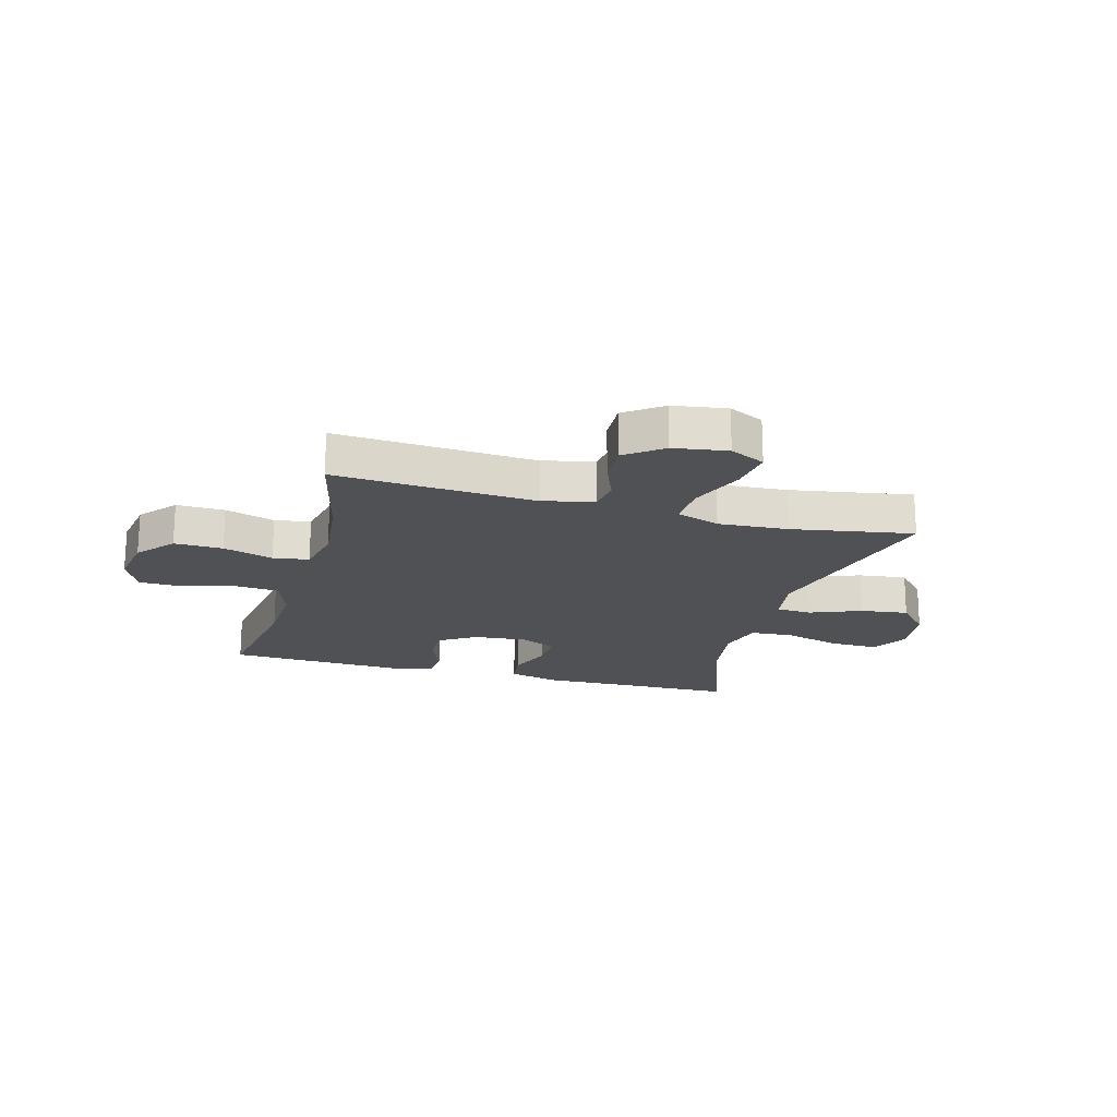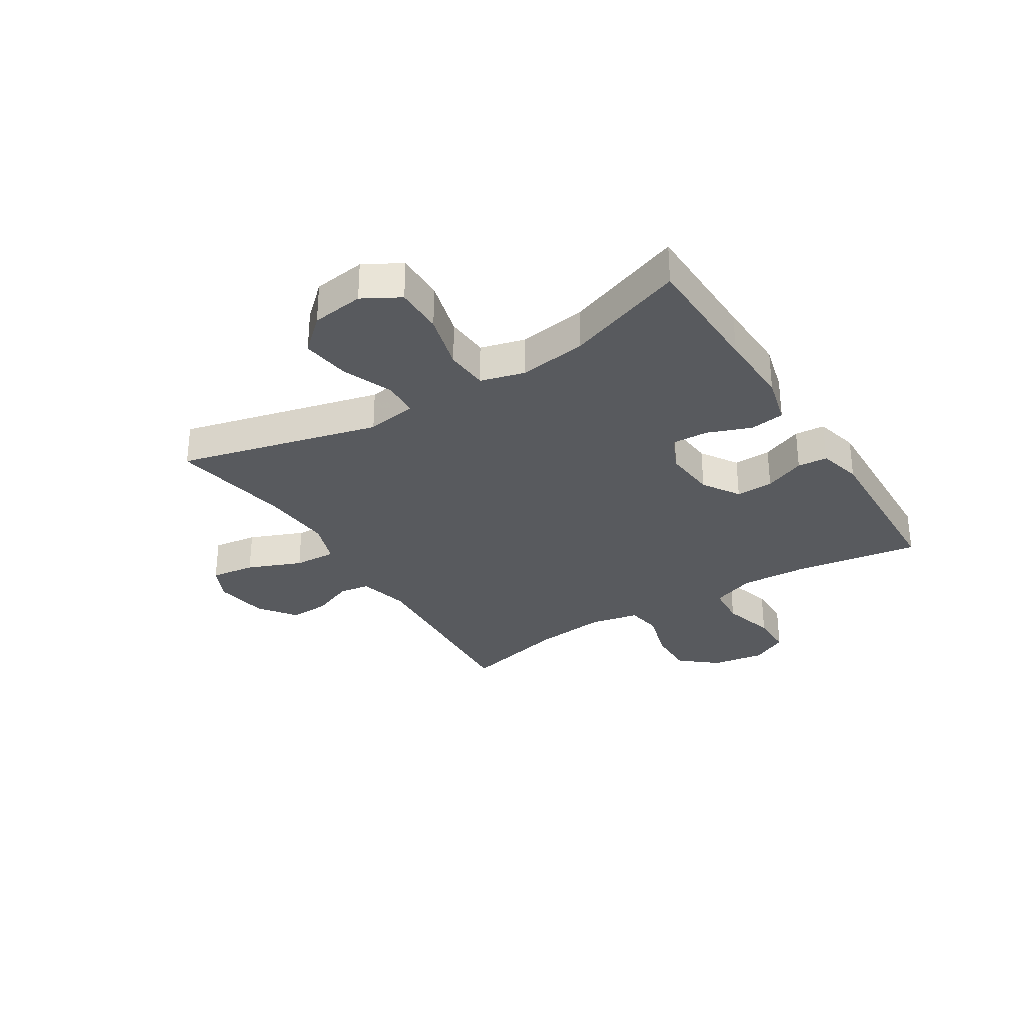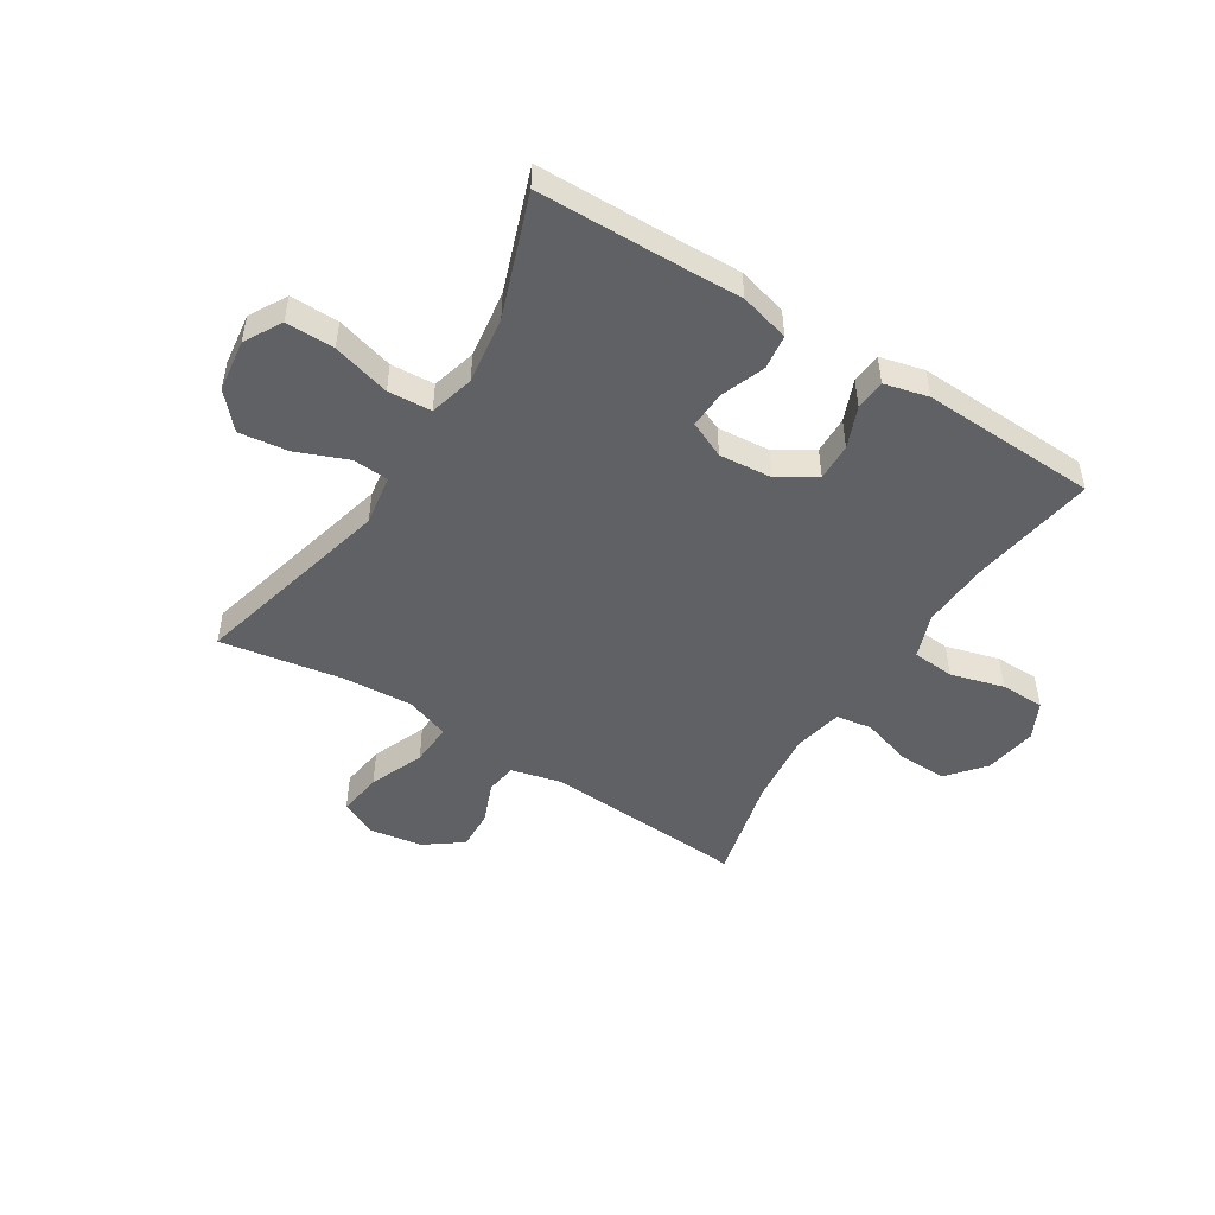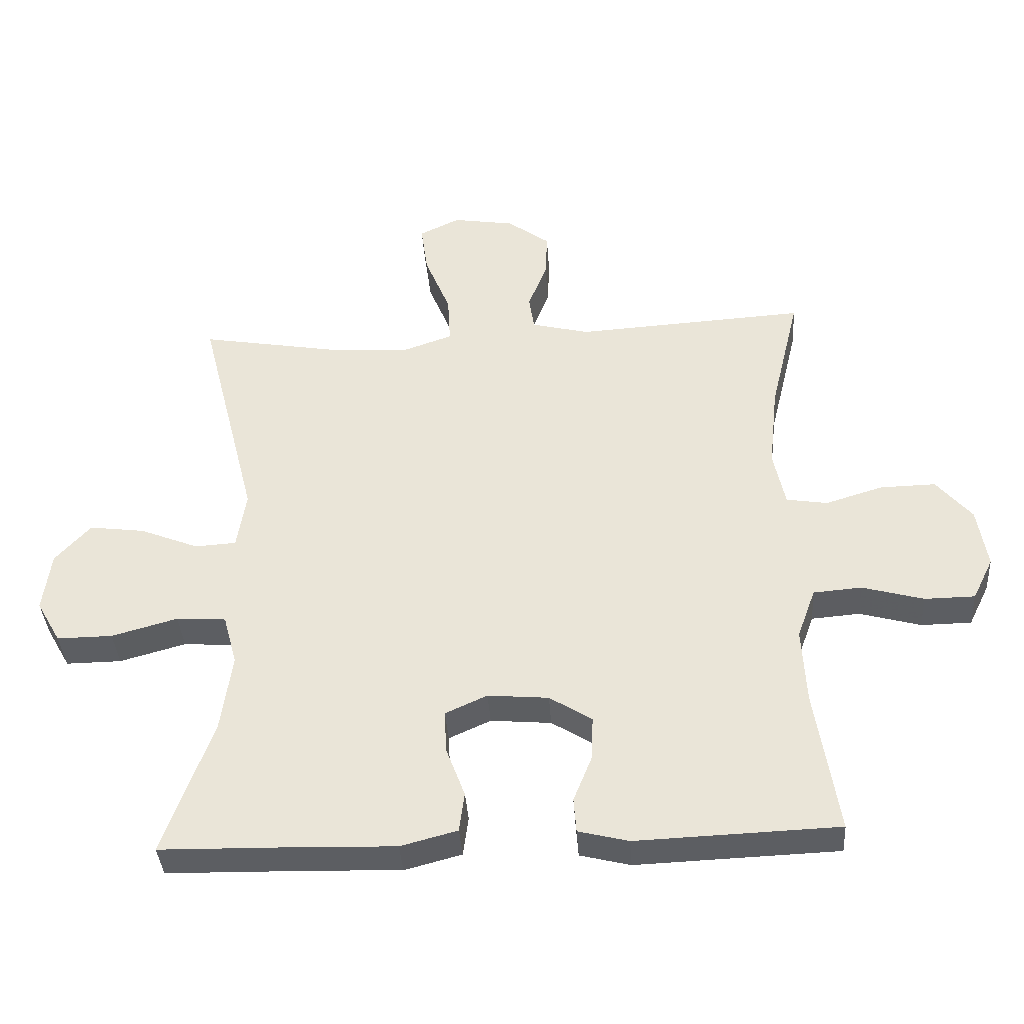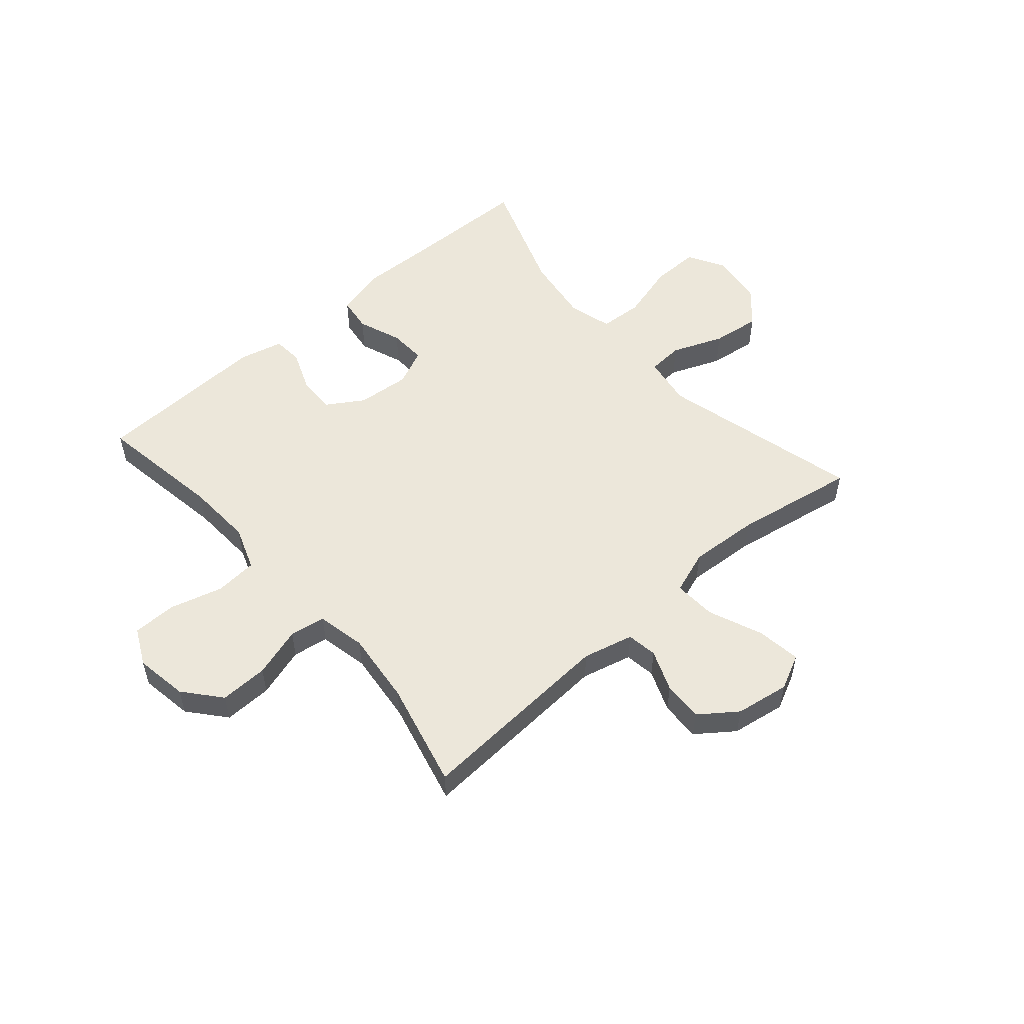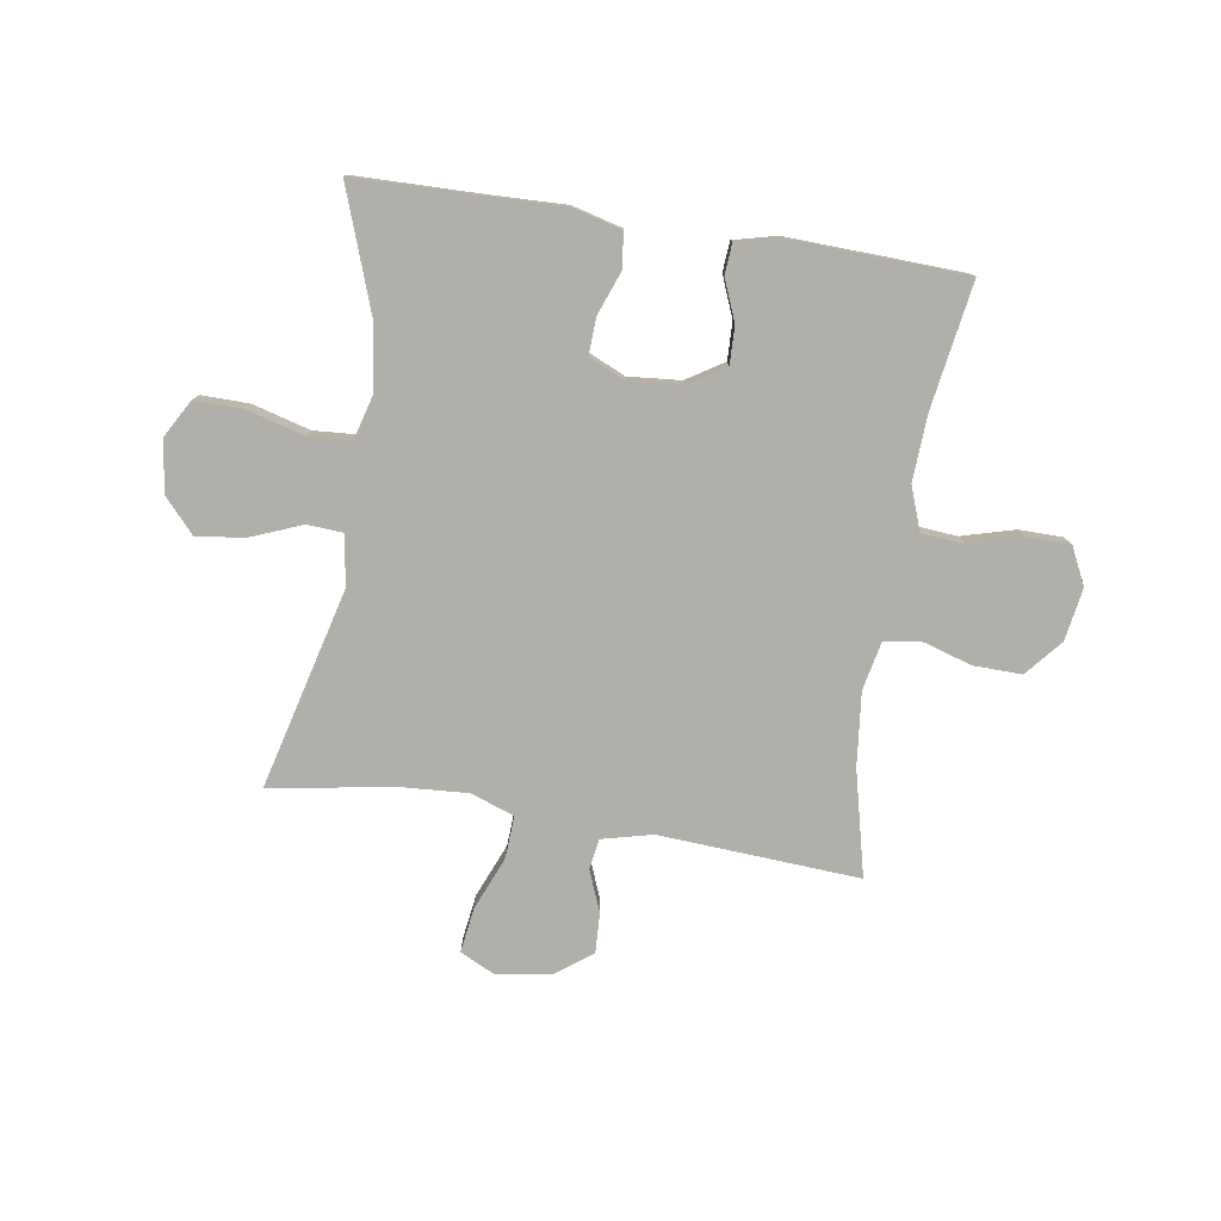
<metadata>
{"format":"obj","ext":"obj","renderer":"f3d","projection":"perspective","resolution":1024,"background":"white","views":[{"elev":-19.5,"azim":-15.5,"up":"+Y"},{"elev":-31.1,"azim":122.2,"up":"+Y"},{"elev":-49.2,"azim":147.9,"up":"+Y"},{"elev":-37.9,"azim":-176.2,"up":"+Z"},{"elev":53.6,"azim":-41.0,"up":"+Y"},{"elev":-78.0,"azim":171.1,"up":"+Y"}]}
</metadata>
<code>
v 0.5 0.07 -0.5
v 0.275 0.07 -0.504
v 0.144 0.07 -0.508
v 0.057 0.07 -0.485
v 0.049 0.07 -0.424
v 0.078 0.07 -0.347
v 0.081 0.07 -0.282
v 0.017 0.07 -0.253
v -0.076 0.07 -0.261
v -0.141 0.07 -0.302
v -0.139 0.07 -0.368
v -0.11 0.07 -0.44
v -0.114 0.07 -0.493
v -0.191 0.07 -0.512
v -0.5 0.07 -0.5
v -0.465 0.07 -0.278
v -0.459 0.07 -0.162
v -0.487 0.07 -0.085
v -0.561 0.07 -0.079
v -0.655 0.07 -0.105
v -0.732 0.07 -0.104
v -0.764 0.07 -0.039
v -0.749 0.07 0.054
v -0.695 0.07 0.118
v -0.61 0.07 0.116
v -0.522 0.07 0.089
v -0.459 0.07 0.099
v -0.441 0.07 0.185
v -0.455 0.07 0.314
v -0.5 0.07 0.5
v -0.147 0.07 0.478
v -0.058 0.07 0.5
v -0.05 0.07 0.554
v -0.079 0.07 0.627
v -0.082 0.07 0.697
v -0.017 0.07 0.745
v 0.078 0.07 0.76
v 0.14 0.07 0.73
v 0.129 0.07 0.652
v 0.09 0.07 0.557
v 0.086 0.07 0.482
v 0.163 0.07 0.455
v 0.286 0.07 0.463
v 0.5 0.07 0.5
v 0.41 0.07 0.146
v 0.424 0.07 0.057
v 0.487 0.07 0.053
v 0.577 0.07 0.089
v 0.662 0.07 0.1
v 0.716 0.07 0.04
v 0.728 0.07 -0.052
v 0.691 0.07 -0.117
v 0.606 0.07 -0.116
v 0.505 0.07 -0.088
v 0.429 0.07 -0.093
v 0.408 0.07 -0.171
v 0.425 0.07 -0.29
v 0.5 0 -0.5
v 0.275 0 -0.504
v 0.144 0 -0.508
v 0.057 0 -0.485
v 0.049 0 -0.424
v 0.078 0 -0.347
v 0.081 0 -0.282
v 0.017 0 -0.253
v -0.076 0 -0.261
v -0.141 0 -0.302
v -0.139 0 -0.368
v -0.11 0 -0.44
v -0.114 0 -0.493
v -0.191 0 -0.512
v -0.5 0 -0.5
v -0.465 0 -0.278
v -0.459 0 -0.162
v -0.487 0 -0.085
v -0.561 0 -0.079
v -0.655 0 -0.105
v -0.732 0 -0.104
v -0.764 0 -0.039
v -0.749 0 0.054
v -0.695 0 0.118
v -0.61 0 0.116
v -0.522 0 0.089
v -0.459 0 0.099
v -0.441 0 0.185
v -0.455 0 0.314
v -0.5 0 0.5
v -0.147 0 0.478
v -0.058 0 0.5
v -0.05 0 0.554
v -0.079 0 0.627
v -0.082 0 0.697
v -0.017 0 0.745
v 0.078 0 0.76
v 0.14 0 0.73
v 0.129 0 0.652
v 0.09 0 0.557
v 0.086 0 0.482
v 0.163 0 0.455
v 0.286 0 0.463
v 0.5 0 0.5
v 0.41 0 0.146
v 0.424 0 0.057
v 0.487 0 0.053
v 0.577 0 0.089
v 0.662 0 0.1
v 0.716 0 0.04
v 0.728 0 -0.052
v 0.691 0 -0.117
v 0.606 0 -0.116
v 0.505 0 -0.088
v 0.429 0 -0.093
v 0.408 0 -0.171
v 0.425 0 -0.29
f 52 53 54
f 51 52 54
f 50 51 54
f 49 50 54
f 48 49 54
f 47 48 54
f 46 47 54 55
f 45 46 55 56
f 43 44 45
f 42 43 45 56
f 38 39 40
f 37 38 40
f 36 37 40
f 35 36 40
f 34 35 40
f 33 34 40
f 32 33 40 41
f 42 56 57
f 41 42 57
f 32 41 57
f 31 32 57
f 24 25 26
f 23 24 26
f 22 23 26
f 21 22 26
f 20 21 26
f 19 20 26
f 18 19 26 27
f 17 18 27 28
f 14 15 16
f 13 14 16
f 12 13 16
f 11 12 16
f 16 17 28
f 11 16 28
f 10 11 28
f 4 5 6
f 3 4 6
f 2 3 6
f 2 6 7
f 1 2 7
f 57 1 7
f 31 57 7
f 30 31 7
f 29 30 7
f 28 29 7 8
f 9 10 28
f 8 9 28
f 111 110 109
f 111 109 108
f 111 108 107
f 111 107 106
f 111 106 105
f 111 105 104
f 112 111 104 103
f 113 112 103 102
f 102 101 100
f 113 102 100 99
f 97 96 95
f 97 95 94
f 97 94 93
f 97 93 92
f 97 92 91
f 97 91 90
f 98 97 90 89
f 114 113 99
f 114 99 98
f 114 98 89
f 114 89 88
f 83 82 81
f 83 81 80
f 83 80 79
f 83 79 78
f 83 78 77
f 83 77 76
f 84 83 76 75
f 85 84 75 74
f 73 72 71
f 73 71 70
f 73 70 69
f 73 69 68
f 85 74 73
f 85 73 68
f 85 68 67
f 63 62 61
f 63 61 60
f 63 60 59
f 64 63 59
f 64 59 58
f 64 58 114
f 64 114 88
f 64 88 87
f 64 87 86
f 65 64 86 85
f 85 67 66
f 85 66 65
f 1 58 59 2
f 2 59 60 3
f 3 60 61 4
f 4 61 62 5
f 5 62 63 6
f 6 63 64 7
f 7 64 65 8
f 8 65 66 9
f 9 66 67 10
f 10 67 68 11
f 11 68 69 12
f 12 69 70 13
f 13 70 71 14
f 14 71 72 15
f 15 72 73 16
f 16 73 74 17
f 17 74 75 18
f 18 75 76 19
f 19 76 77 20
f 20 77 78 21
f 21 78 79 22
f 22 79 80 23
f 23 80 81 24
f 24 81 82 25
f 25 82 83 26
f 26 83 84 27
f 27 84 85 28
f 28 85 86 29
f 29 86 87 30
f 30 87 88 31
f 31 88 89 32
f 32 89 90 33
f 33 90 91 34
f 34 91 92 35
f 35 92 93 36
f 36 93 94 37
f 37 94 95 38
f 38 95 96 39
f 39 96 97 40
f 40 97 98 41
f 41 98 99 42
f 42 99 100 43
f 43 100 101 44
f 44 101 102 45
f 45 102 103 46
f 46 103 104 47
f 47 104 105 48
f 48 105 106 49
f 49 106 107 50
f 50 107 108 51
f 51 108 109 52
f 52 109 110 53
f 53 110 111 54
f 54 111 112 55
f 55 112 113 56
f 56 113 114 57
f 57 114 58 1

</code>
